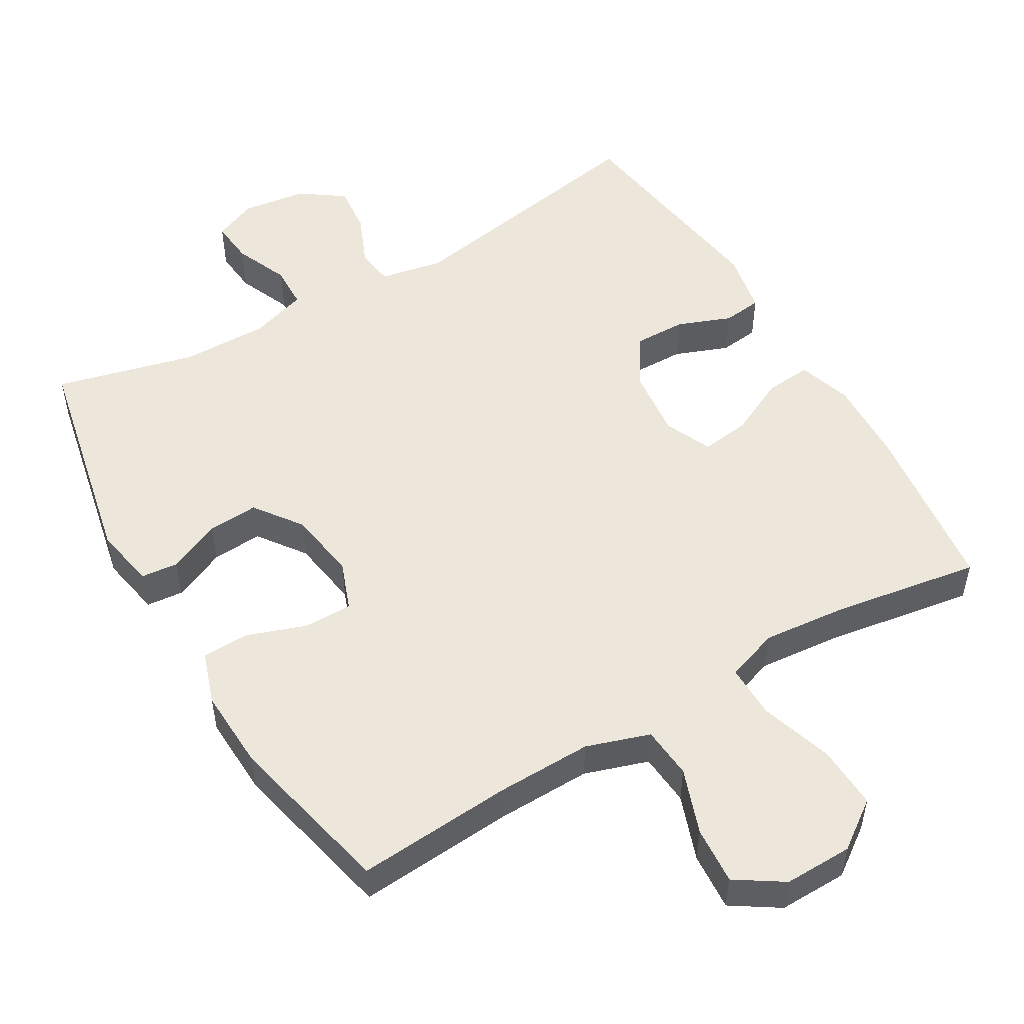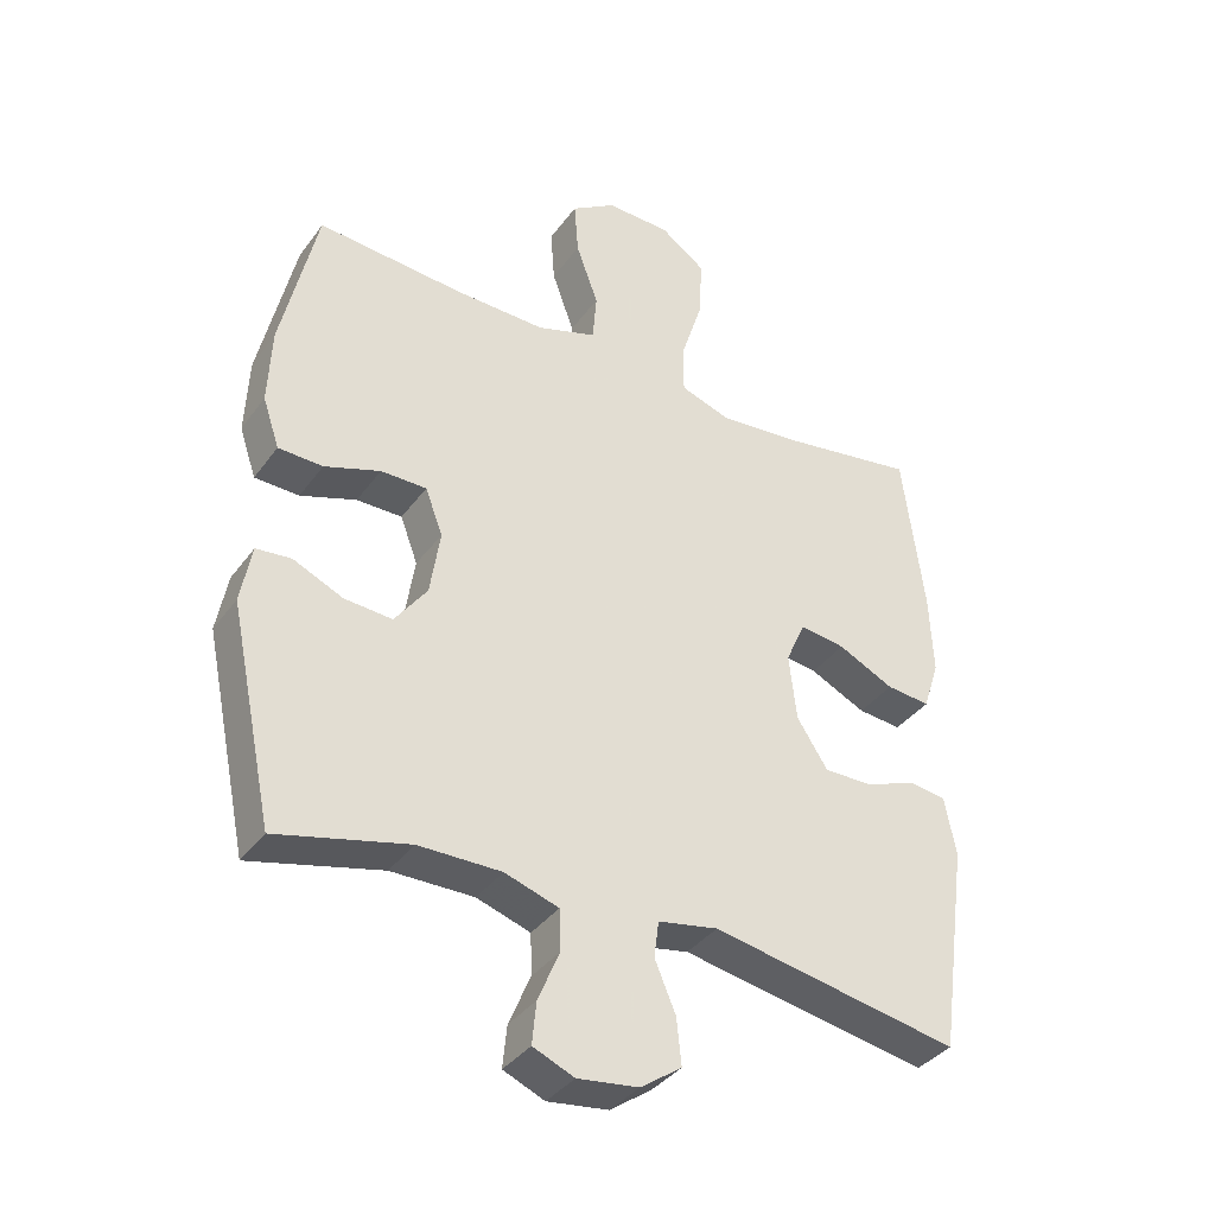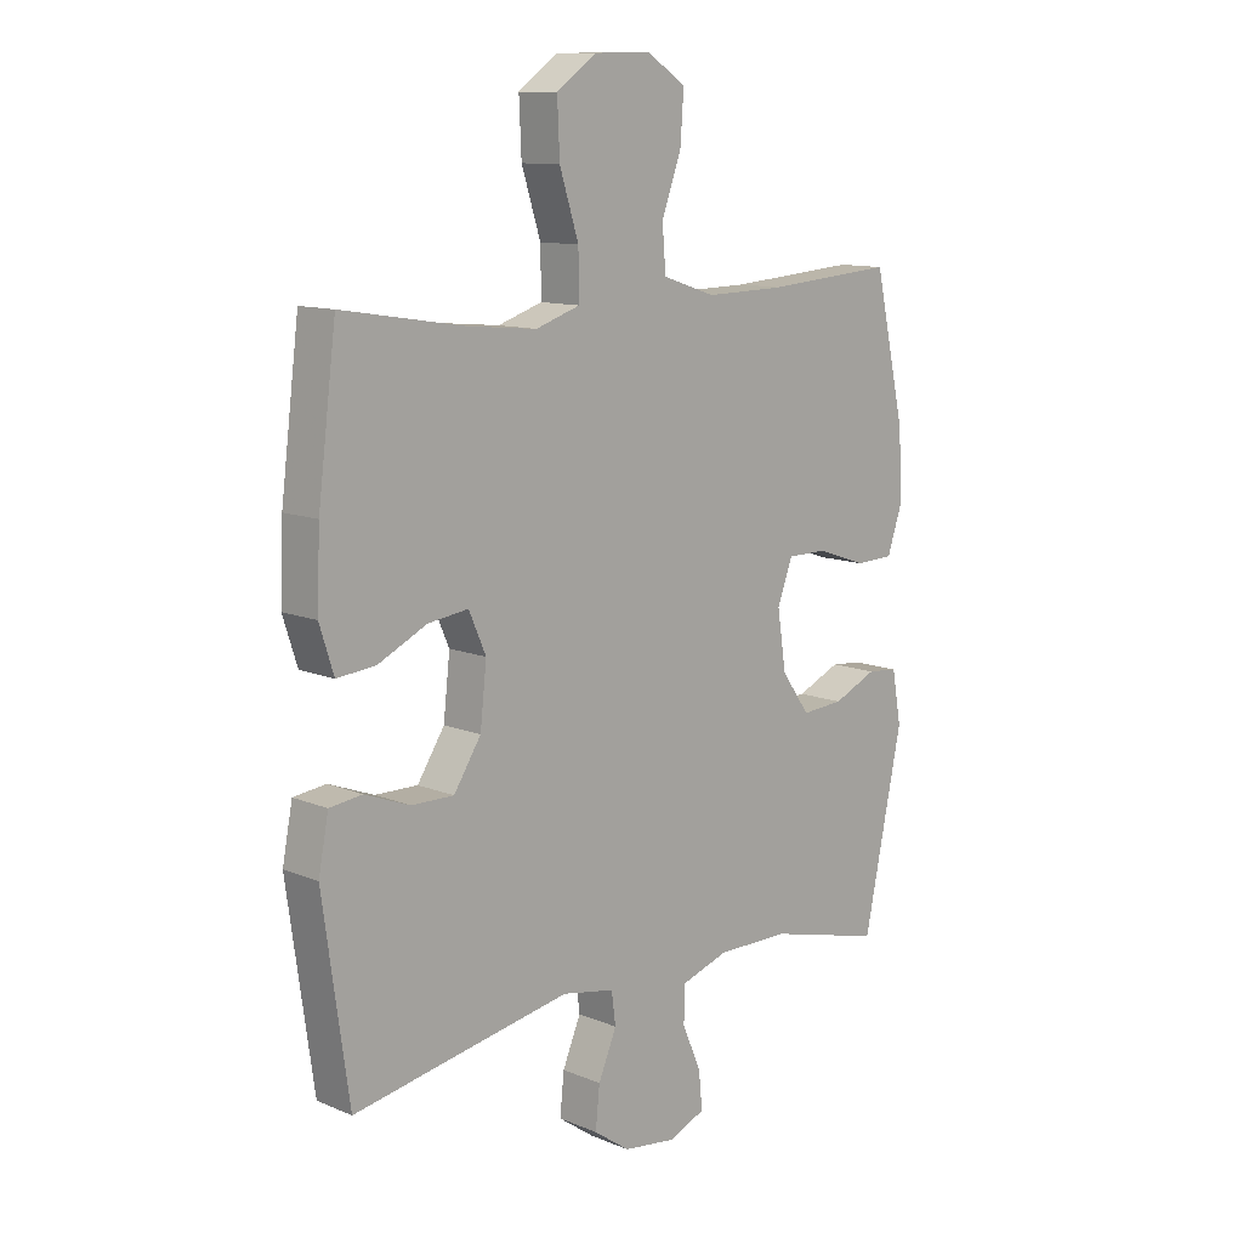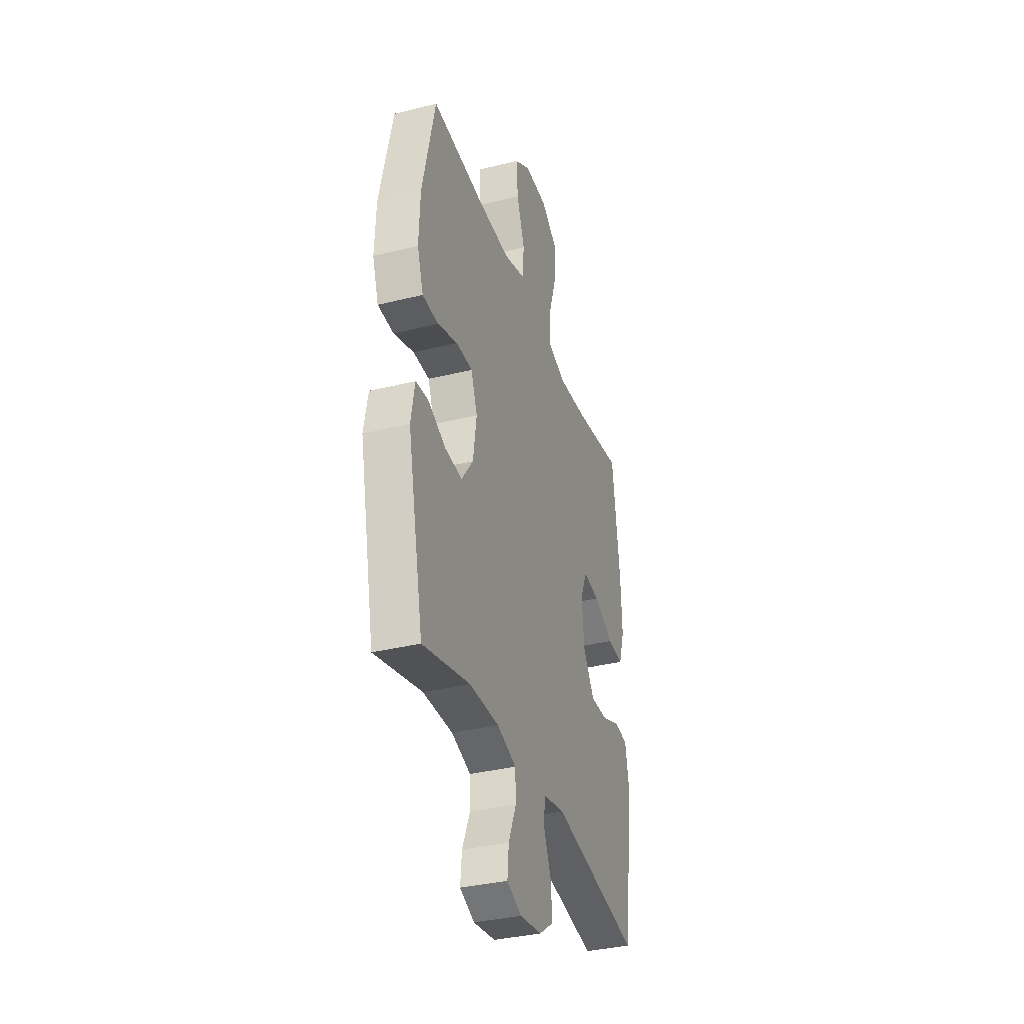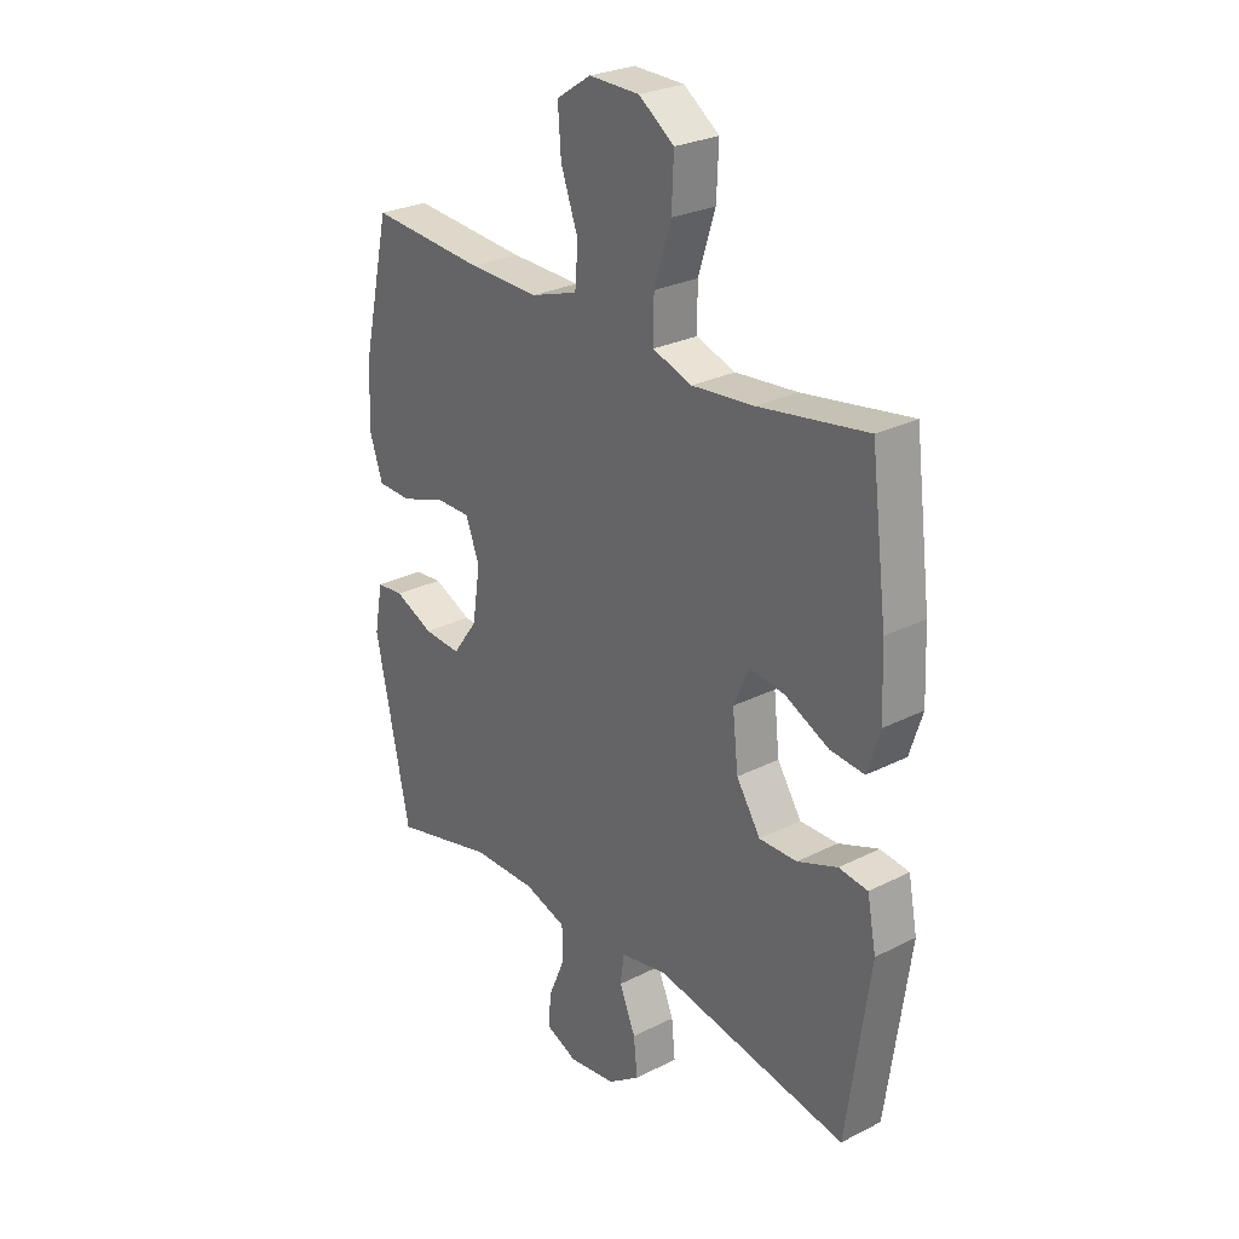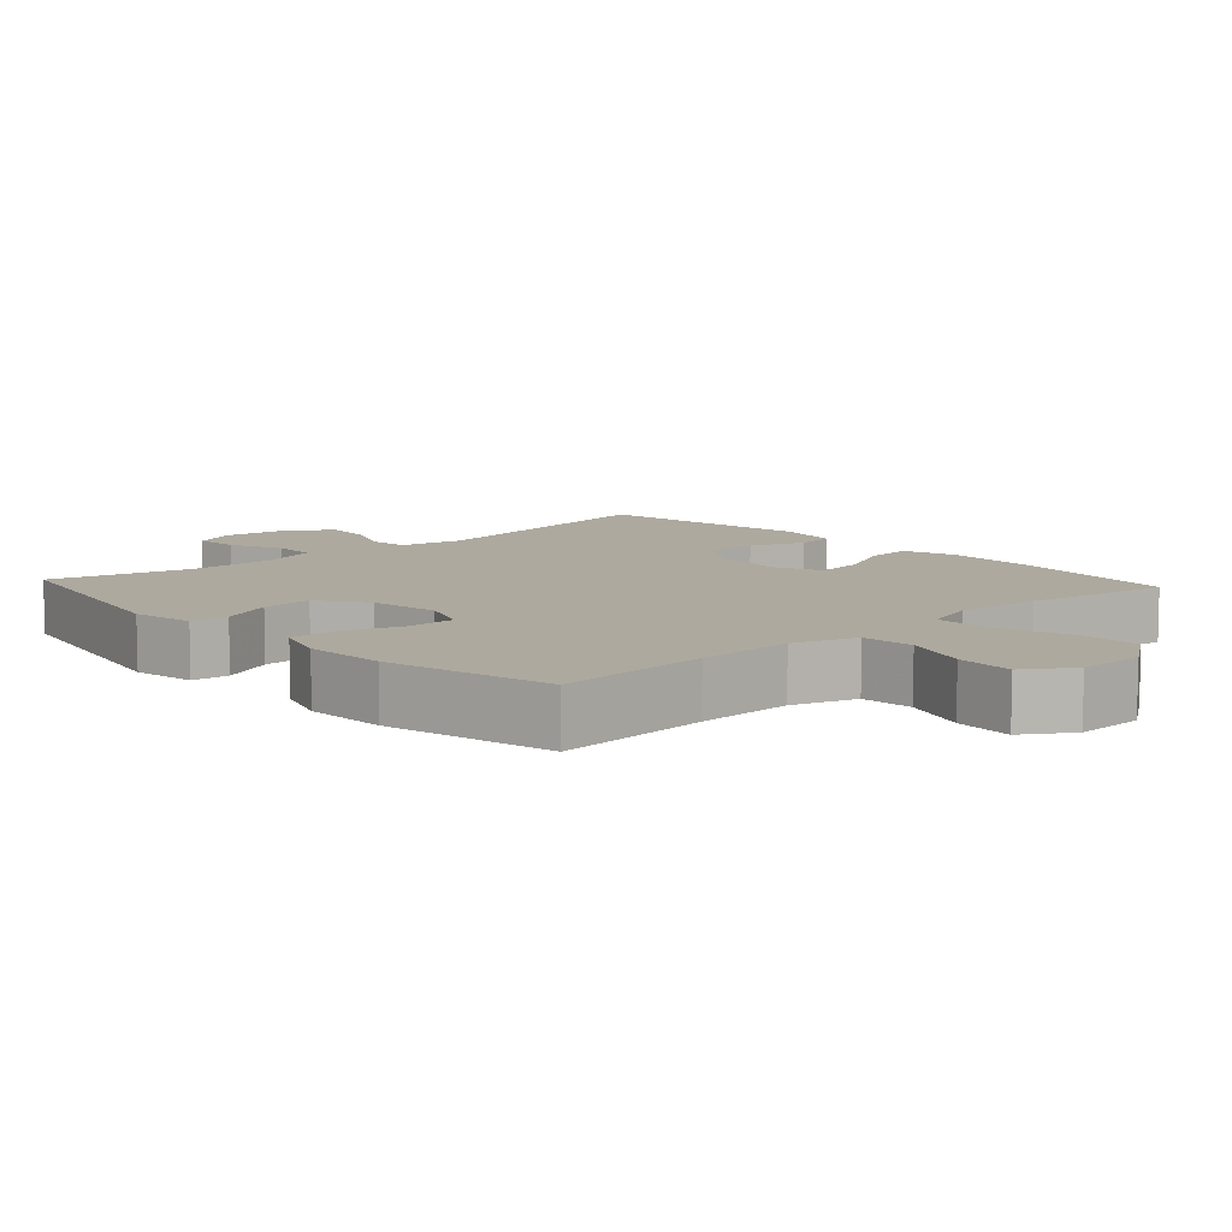
<metadata>
{"format":"obj","ext":"obj","renderer":"f3d","projection":"perspective","resolution":1024,"background":"white","views":[{"elev":51.6,"azim":-30.4,"up":"+Y"},{"elev":-37.3,"azim":-31.7,"up":"+Z"},{"elev":11.5,"azim":134.8,"up":"+Z"},{"elev":-35.3,"azim":-71.8,"up":"+Z"},{"elev":27.0,"azim":51.8,"up":"+Z"},{"elev":9.1,"azim":-42.4,"up":"+Y"}]}
</metadata>
<code>
v -0.5 0.07 -0.5
v -0.566 0.07 -0.184
v -0.55 0.07 -0.097
v -0.498 0.07 -0.092
v -0.424 0.07 -0.125
v -0.353 0.07 -0.13
v -0.305 0.07 -0.064
v -0.29 0.07 0.034
v -0.316 0.07 0.103
v -0.384 0.07 0.103
v -0.467 0.07 0.074
v -0.533 0.07 0.076
v -0.558 0.07 0.15
v -0.553 0.07 0.265
v -0.5 0.07 0.5
v -0.282 0.07 0.483
v -0.147 0.07 0.48
v -0.058 0.07 0.509
v -0.052 0.07 0.582
v -0.085 0.07 0.674
v -0.091 0.07 0.755
v -0.025 0.07 0.798
v 0.071 0.07 0.796
v 0.138 0.07 0.748
v 0.134 0.07 0.659
v 0.102 0.07 0.558
v 0.101 0.07 0.481
v 0.176 0.07 0.456
v 0.294 0.07 0.467
v 0.5 0.07 0.5
v 0.531 0.07 0.255
v 0.536 0.07 0.134
v 0.512 0.07 0.059
v 0.447 0.07 0.065
v 0.364 0.07 0.105
v 0.296 0.07 0.114
v 0.267 0.07 0.048
v 0.278 0.07 -0.051
v 0.324 0.07 -0.122
v 0.396 0.07 -0.121
v 0.472 0.07 -0.092
v 0.527 0.07 -0.099
v 0.544 0.07 -0.187
v 0.5 0.07 -0.5
v 0.132 0.07 -0.433
v 0.043 0.07 -0.45
v 0.036 0.07 -0.504
v 0.067 0.07 -0.577
v 0.074 0.07 -0.646
v 0.013 0.07 -0.689
v -0.077 0.07 -0.701
v -0.138 0.07 -0.675
v -0.132 0.07 -0.613
v -0.1 0.07 -0.537
v -0.102 0.07 -0.476
v -0.182 0.07 -0.45
v -0.305 0.07 -0.451
v -0.5 0 -0.5
v -0.566 0 -0.184
v -0.55 0 -0.097
v -0.498 0 -0.092
v -0.424 0 -0.125
v -0.353 0 -0.13
v -0.305 0 -0.064
v -0.29 0 0.034
v -0.316 0 0.103
v -0.384 0 0.103
v -0.467 0 0.074
v -0.533 0 0.076
v -0.558 0 0.15
v -0.553 0 0.265
v -0.5 0 0.5
v -0.282 0 0.483
v -0.147 0 0.48
v -0.058 0 0.509
v -0.052 0 0.582
v -0.085 0 0.674
v -0.091 0 0.755
v -0.025 0 0.798
v 0.071 0 0.796
v 0.138 0 0.748
v 0.134 0 0.659
v 0.102 0 0.558
v 0.101 0 0.481
v 0.176 0 0.456
v 0.294 0 0.467
v 0.5 0 0.5
v 0.531 0 0.255
v 0.536 0 0.134
v 0.512 0 0.059
v 0.447 0 0.065
v 0.364 0 0.105
v 0.296 0 0.114
v 0.267 0 0.048
v 0.278 0 -0.051
v 0.324 0 -0.122
v 0.396 0 -0.121
v 0.472 0 -0.092
v 0.527 0 -0.099
v 0.544 0 -0.187
v 0.5 0 -0.5
v 0.132 0 -0.433
v 0.043 0 -0.45
v 0.036 0 -0.504
v 0.067 0 -0.577
v 0.074 0 -0.646
v 0.013 0 -0.689
v -0.077 0 -0.701
v -0.138 0 -0.675
v -0.132 0 -0.613
v -0.1 0 -0.537
v -0.102 0 -0.476
v -0.182 0 -0.45
v -0.305 0 -0.451
f 52 53 54
f 51 52 54
f 50 51 54
f 49 50 54
f 48 49 54
f 47 48 54
f 46 47 54 55
f 45 46 55 56
f 43 44 45
f 42 43 45
f 41 42 45
f 40 41 45
f 45 56 57
f 40 45 57
f 39 40 57
f 33 34 35
f 32 33 35
f 31 32 35
f 30 31 35
f 29 30 35
f 28 29 35 36
f 27 28 36 37
f 24 25 26
f 23 24 26
f 22 23 26
f 21 22 26
f 20 21 26
f 19 20 26
f 18 19 26 27
f 27 37 38
f 18 27 38
f 17 18 38
f 14 15 16
f 13 14 16
f 12 13 16
f 11 12 16
f 10 11 16
f 9 10 16 17
f 3 4 5
f 2 3 5
f 1 2 5
f 57 1 5
f 57 5 6
f 39 57 6 7
f 17 38 39
f 9 17 39
f 8 9 39
f 7 8 39
f 111 110 109
f 111 109 108
f 111 108 107
f 111 107 106
f 111 106 105
f 111 105 104
f 112 111 104 103
f 113 112 103 102
f 102 101 100
f 102 100 99
f 102 99 98
f 102 98 97
f 114 113 102
f 114 102 97
f 114 97 96
f 92 91 90
f 92 90 89
f 92 89 88
f 92 88 87
f 92 87 86
f 93 92 86 85
f 94 93 85 84
f 83 82 81
f 83 81 80
f 83 80 79
f 83 79 78
f 83 78 77
f 83 77 76
f 84 83 76 75
f 95 94 84
f 95 84 75
f 95 75 74
f 73 72 71
f 73 71 70
f 73 70 69
f 73 69 68
f 73 68 67
f 74 73 67 66
f 62 61 60
f 62 60 59
f 62 59 58
f 62 58 114
f 63 62 114
f 64 63 114 96
f 96 95 74
f 96 74 66
f 96 66 65
f 96 65 64
f 1 58 59 2
f 2 59 60 3
f 3 60 61 4
f 4 61 62 5
f 5 62 63 6
f 6 63 64 7
f 7 64 65 8
f 8 65 66 9
f 9 66 67 10
f 10 67 68 11
f 11 68 69 12
f 12 69 70 13
f 13 70 71 14
f 14 71 72 15
f 15 72 73 16
f 16 73 74 17
f 17 74 75 18
f 18 75 76 19
f 19 76 77 20
f 20 77 78 21
f 21 78 79 22
f 22 79 80 23
f 23 80 81 24
f 24 81 82 25
f 25 82 83 26
f 26 83 84 27
f 27 84 85 28
f 28 85 86 29
f 29 86 87 30
f 30 87 88 31
f 31 88 89 32
f 32 89 90 33
f 33 90 91 34
f 34 91 92 35
f 35 92 93 36
f 36 93 94 37
f 37 94 95 38
f 38 95 96 39
f 39 96 97 40
f 40 97 98 41
f 41 98 99 42
f 42 99 100 43
f 43 100 101 44
f 44 101 102 45
f 45 102 103 46
f 46 103 104 47
f 47 104 105 48
f 48 105 106 49
f 49 106 107 50
f 50 107 108 51
f 51 108 109 52
f 52 109 110 53
f 53 110 111 54
f 54 111 112 55
f 55 112 113 56
f 56 113 114 57
f 57 114 58 1

</code>
